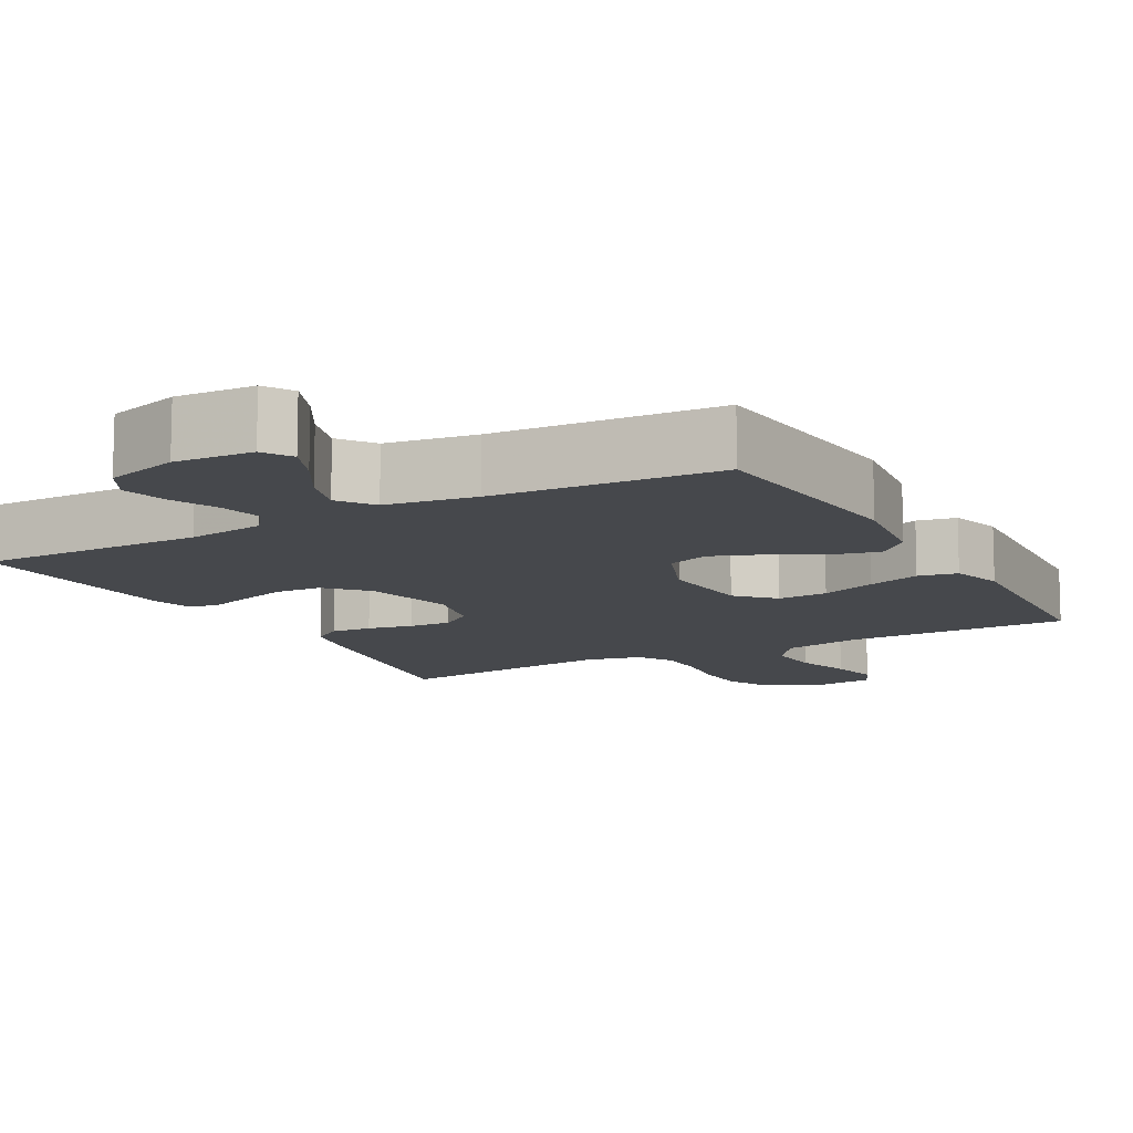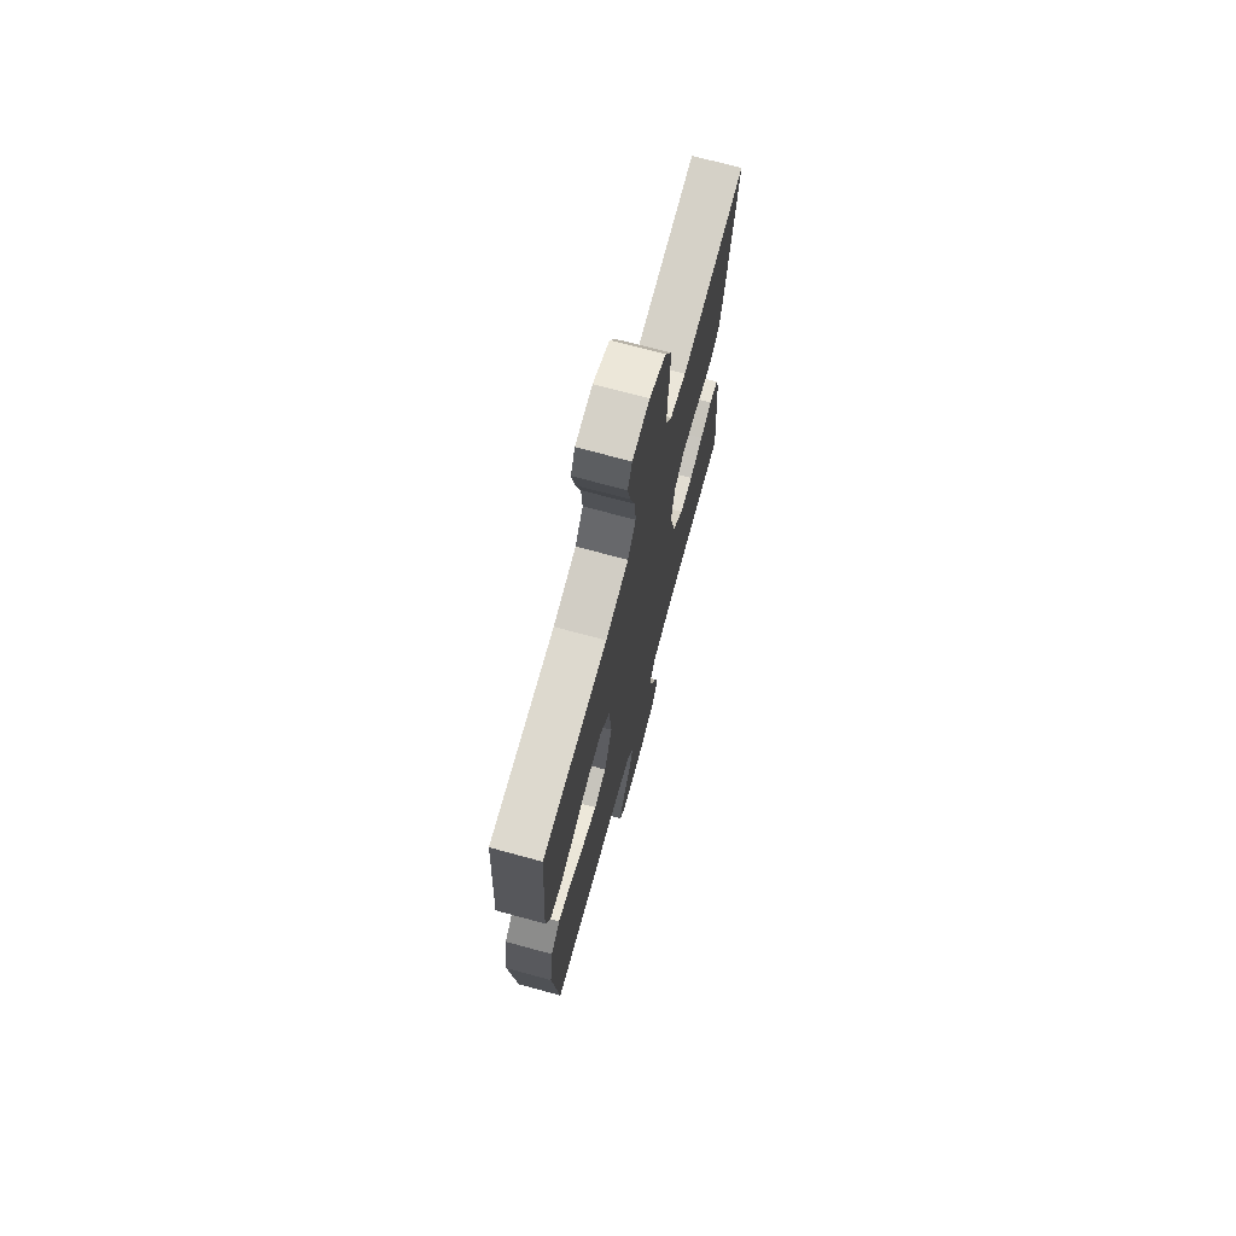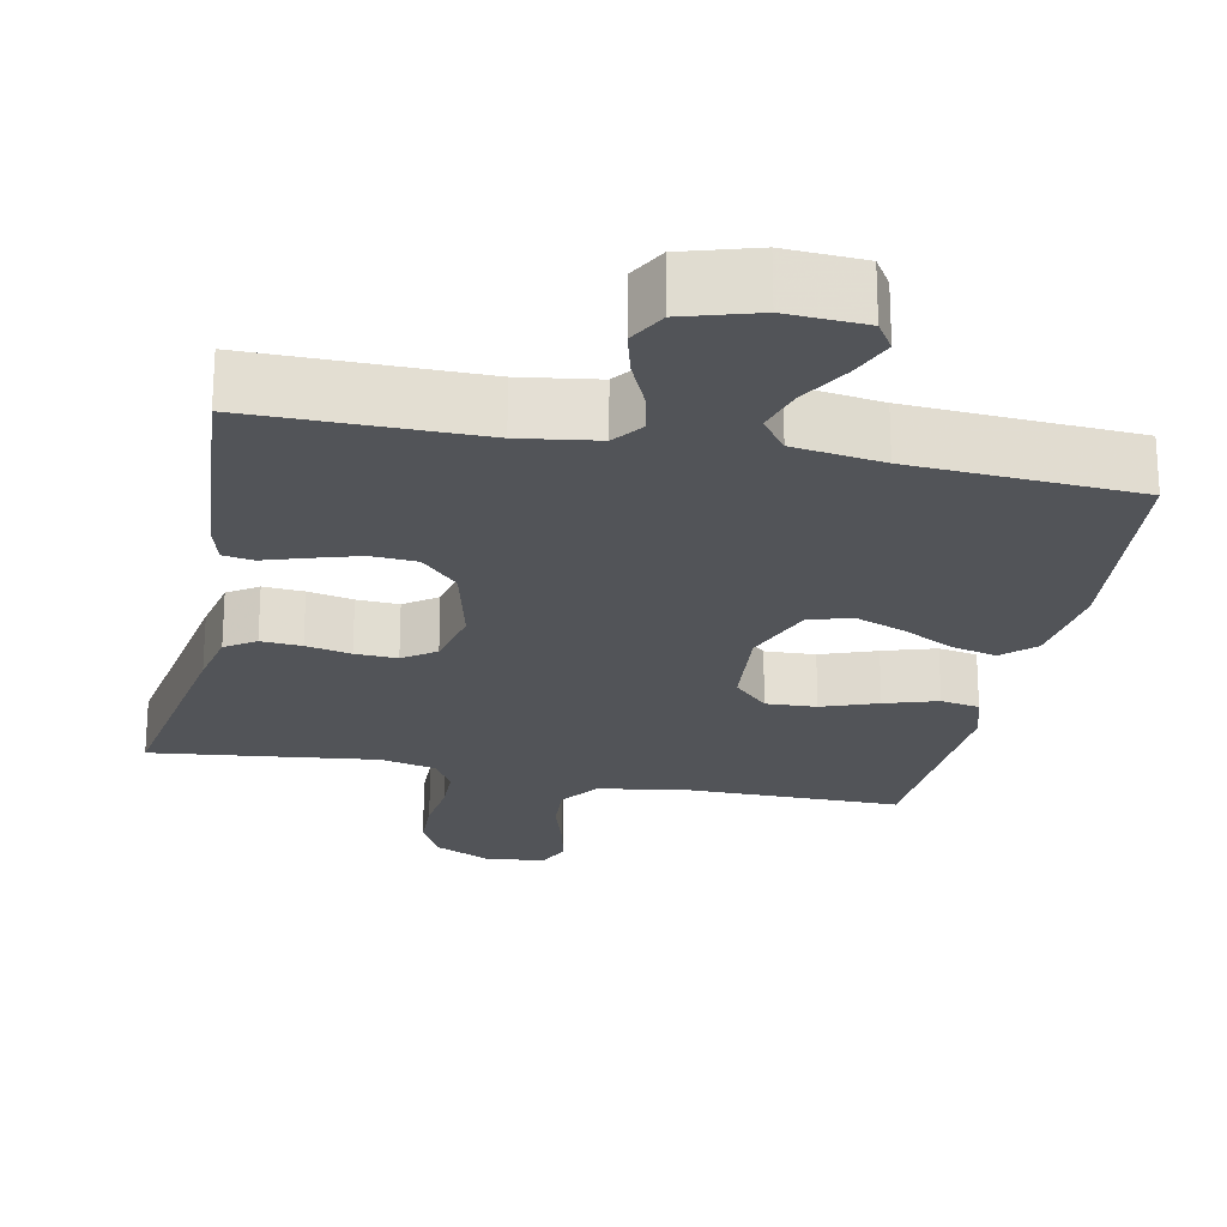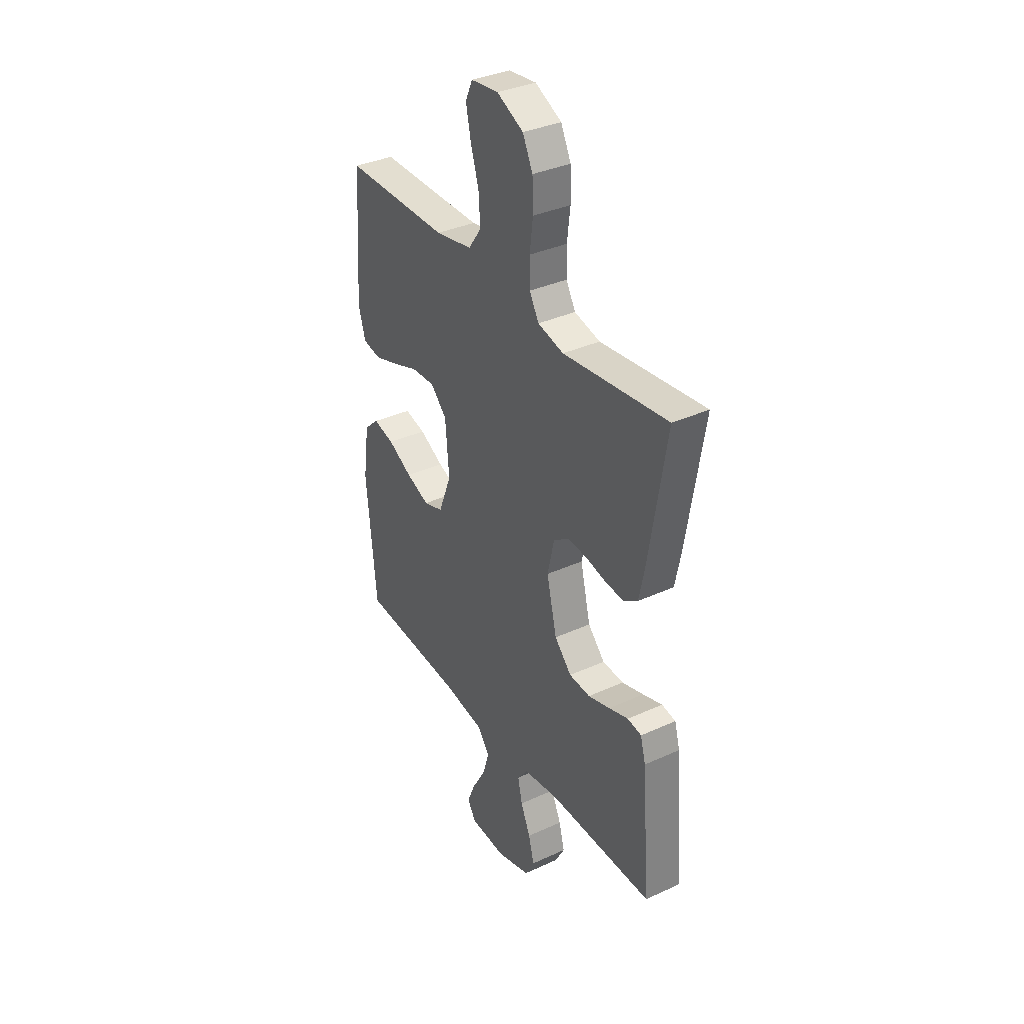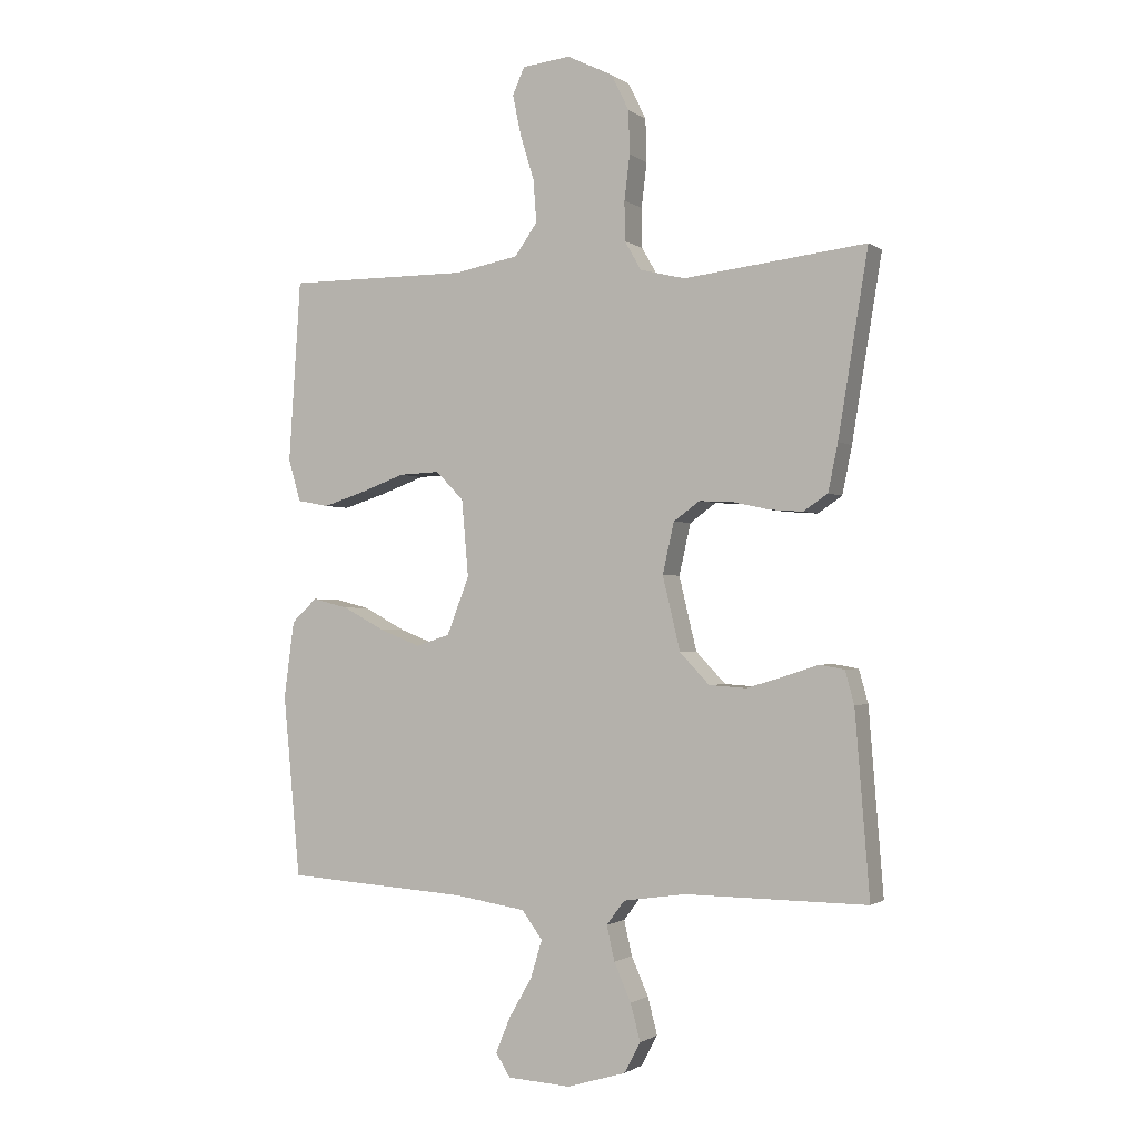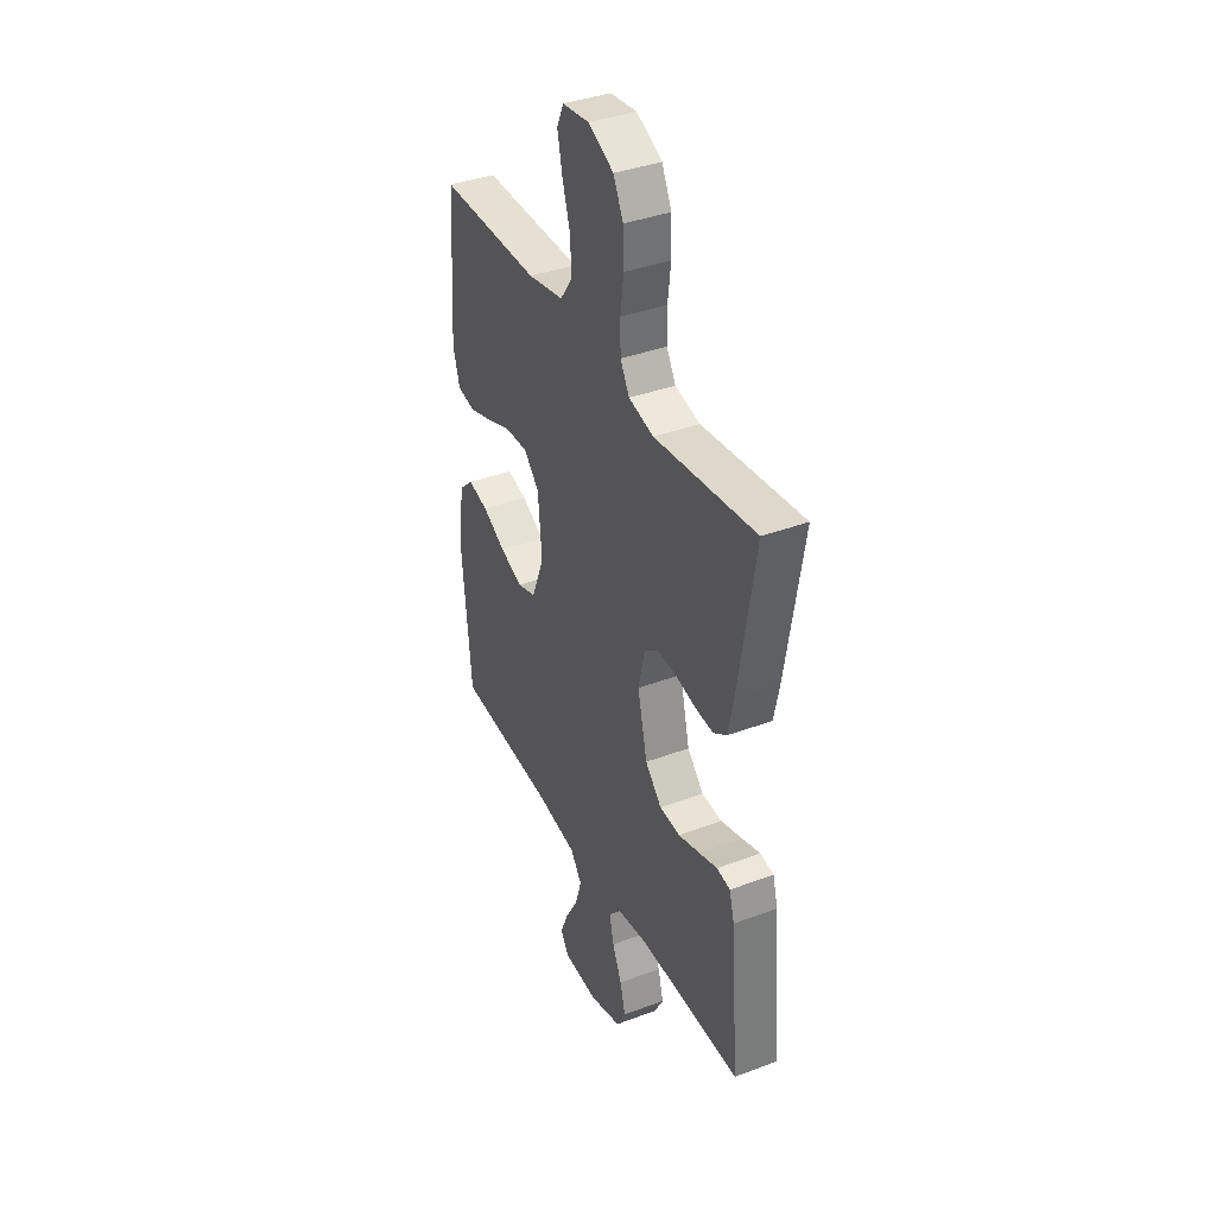
<metadata>
{"format":"obj","ext":"obj","renderer":"f3d","projection":"perspective","resolution":1024,"background":"white","views":[{"elev":-11.5,"azim":-151.1,"up":"+Y"},{"elev":72.0,"azim":-74.8,"up":"+Z"},{"elev":-22.9,"azim":168.5,"up":"+Y"},{"elev":35.5,"azim":58.8,"up":"+Z"},{"elev":-1.3,"azim":24.6,"up":"+Z"},{"elev":38.1,"azim":64.6,"up":"+Z"}]}
</metadata>
<code>
v 0.5 0.07 0.5
v 0.451 0.07 0.2
v 0.435 0.07 0.122
v 0.395 0.07 0.095
v 0.341 0.07 0.099
v 0.281 0.07 0.112
v 0.225 0.07 0.115
v 0.182 0.07 0.084
v 0.163 0.07 0
v 0.192 0.07 -0.121
v 0.241 0.07 -0.172
v 0.302 0.07 -0.176
v 0.365 0.07 -0.157
v 0.421 0.07 -0.139
v 0.461 0.07 -0.146
v 0.476 0.07 -0.2
v 0.5 0.07 -0.5
v 0.2 0.07 -0.498
v 0.097 0.07 -0.513
v 0.067 0.07 -0.553
v 0.08 0.07 -0.61
v 0.108 0.07 -0.673
v 0.124 0.07 -0.734
v 0.097 0.07 -0.784
v 0 0.07 -0.813
v -0.104 0.07 -0.807
v -0.128 0.07 -0.769
v -0.104 0.07 -0.711
v -0.066 0.07 -0.645
v -0.047 0.07 -0.583
v -0.081 0.07 -0.537
v -0.2 0.07 -0.519
v -0.5 0.07 -0.5
v -0.528 0.07 -0.2
v -0.511 0.07 -0.074
v -0.469 0.07 -0.035
v -0.409 0.07 -0.05
v -0.34 0.07 -0.087
v -0.273 0.07 -0.113
v -0.217 0.07 -0.095
v -0.18 0.07 0
v -0.191 0.07 0.126
v -0.237 0.07 0.173
v -0.304 0.07 0.17
v -0.378 0.07 0.143
v -0.448 0.07 0.121
v -0.5 0.07 0.131
v -0.52 0.07 0.2
v -0.5 0.07 0.5
v -0.2 0.07 0.499
v -0.094 0.07 0.519
v -0.057 0.07 0.571
v -0.062 0.07 0.641
v -0.085 0.07 0.716
v -0.099 0.07 0.782
v -0.079 0.07 0.826
v 0 0.07 0.835
v 0.076 0.07 0.798
v 0.105 0.07 0.739
v 0.107 0.07 0.668
v 0.098 0.07 0.595
v 0.099 0.07 0.53
v 0.126 0.07 0.483
v 0.2 0.07 0.465
v 0.5 0 0.5
v 0.451 0 0.2
v 0.435 0 0.122
v 0.395 0 0.095
v 0.341 0 0.099
v 0.281 0 0.112
v 0.225 0 0.115
v 0.182 0 0.084
v 0.163 0 0
v 0.192 0 -0.121
v 0.241 0 -0.172
v 0.302 0 -0.176
v 0.365 0 -0.157
v 0.421 0 -0.139
v 0.461 0 -0.146
v 0.476 0 -0.2
v 0.5 0 -0.5
v 0.2 0 -0.498
v 0.097 0 -0.513
v 0.067 0 -0.553
v 0.08 0 -0.61
v 0.108 0 -0.673
v 0.124 0 -0.734
v 0.097 0 -0.784
v 0 0 -0.813
v -0.104 0 -0.807
v -0.128 0 -0.769
v -0.104 0 -0.711
v -0.066 0 -0.645
v -0.047 0 -0.583
v -0.081 0 -0.537
v -0.2 0 -0.519
v -0.5 0 -0.5
v -0.528 0 -0.2
v -0.511 0 -0.074
v -0.469 0 -0.035
v -0.409 0 -0.05
v -0.34 0 -0.087
v -0.273 0 -0.113
v -0.217 0 -0.095
v -0.18 0 0
v -0.191 0 0.126
v -0.237 0 0.173
v -0.304 0 0.17
v -0.378 0 0.143
v -0.448 0 0.121
v -0.5 0 0.131
v -0.52 0 0.2
v -0.5 0 0.5
v -0.2 0 0.499
v -0.094 0 0.519
v -0.057 0 0.571
v -0.062 0 0.641
v -0.085 0 0.716
v -0.099 0 0.782
v -0.079 0 0.826
v 0 0 0.835
v 0.076 0 0.798
v 0.105 0 0.739
v 0.107 0 0.668
v 0.098 0 0.595
v 0.099 0 0.53
v 0.126 0 0.483
v 0.2 0 0.465
f 59 60 61
f 58 59 61
f 57 58 61
f 56 57 61
f 55 56 61
f 54 55 61
f 53 54 61
f 52 53 61 62
f 51 52 62 63
f 48 49 50
f 47 48 50
f 46 47 50
f 45 46 50
f 44 45 50
f 51 63 64
f 50 51 64
f 44 50 64
f 43 44 64
f 36 37 38
f 35 36 38
f 34 35 38
f 33 34 38
f 32 33 38
f 31 32 38 39
f 30 31 39 40
f 27 28 29
f 26 27 29
f 25 26 29
f 24 25 29
f 23 24 29
f 22 23 29
f 21 22 29
f 20 21 29 30
f 30 40 41
f 20 30 41
f 19 20 41
f 16 17 18
f 15 16 18
f 14 15 18
f 13 14 18
f 12 13 18 19
f 4 5 6
f 3 4 6
f 2 3 6
f 1 2 6
f 64 1 6
f 64 6 7
f 64 7 8
f 43 64 8
f 42 43 8
f 41 42 8 9
f 19 41 9 10
f 11 12 19
f 10 11 19
f 125 124 123
f 125 123 122
f 125 122 121
f 125 121 120
f 125 120 119
f 125 119 118
f 125 118 117
f 126 125 117 116
f 127 126 116 115
f 114 113 112
f 114 112 111
f 114 111 110
f 114 110 109
f 114 109 108
f 128 127 115
f 128 115 114
f 128 114 108
f 128 108 107
f 102 101 100
f 102 100 99
f 102 99 98
f 102 98 97
f 102 97 96
f 103 102 96 95
f 104 103 95 94
f 93 92 91
f 93 91 90
f 93 90 89
f 93 89 88
f 93 88 87
f 93 87 86
f 93 86 85
f 94 93 85 84
f 105 104 94
f 105 94 84
f 105 84 83
f 82 81 80
f 82 80 79
f 82 79 78
f 82 78 77
f 83 82 77 76
f 70 69 68
f 70 68 67
f 70 67 66
f 70 66 65
f 70 65 128
f 71 70 128
f 72 71 128
f 72 128 107
f 72 107 106
f 73 72 106 105
f 74 73 105 83
f 83 76 75
f 83 75 74
f 1 65 66 2
f 2 66 67 3
f 3 67 68 4
f 4 68 69 5
f 5 69 70 6
f 6 70 71 7
f 7 71 72 8
f 8 72 73 9
f 9 73 74 10
f 10 74 75 11
f 11 75 76 12
f 12 76 77 13
f 13 77 78 14
f 14 78 79 15
f 15 79 80 16
f 16 80 81 17
f 17 81 82 18
f 18 82 83 19
f 19 83 84 20
f 20 84 85 21
f 21 85 86 22
f 22 86 87 23
f 23 87 88 24
f 24 88 89 25
f 25 89 90 26
f 26 90 91 27
f 27 91 92 28
f 28 92 93 29
f 29 93 94 30
f 30 94 95 31
f 31 95 96 32
f 32 96 97 33
f 33 97 98 34
f 34 98 99 35
f 35 99 100 36
f 36 100 101 37
f 37 101 102 38
f 38 102 103 39
f 39 103 104 40
f 40 104 105 41
f 41 105 106 42
f 42 106 107 43
f 43 107 108 44
f 44 108 109 45
f 45 109 110 46
f 46 110 111 47
f 47 111 112 48
f 48 112 113 49
f 49 113 114 50
f 50 114 115 51
f 51 115 116 52
f 52 116 117 53
f 53 117 118 54
f 54 118 119 55
f 55 119 120 56
f 56 120 121 57
f 57 121 122 58
f 58 122 123 59
f 59 123 124 60
f 60 124 125 61
f 61 125 126 62
f 62 126 127 63
f 63 127 128 64
f 64 128 65 1

</code>
